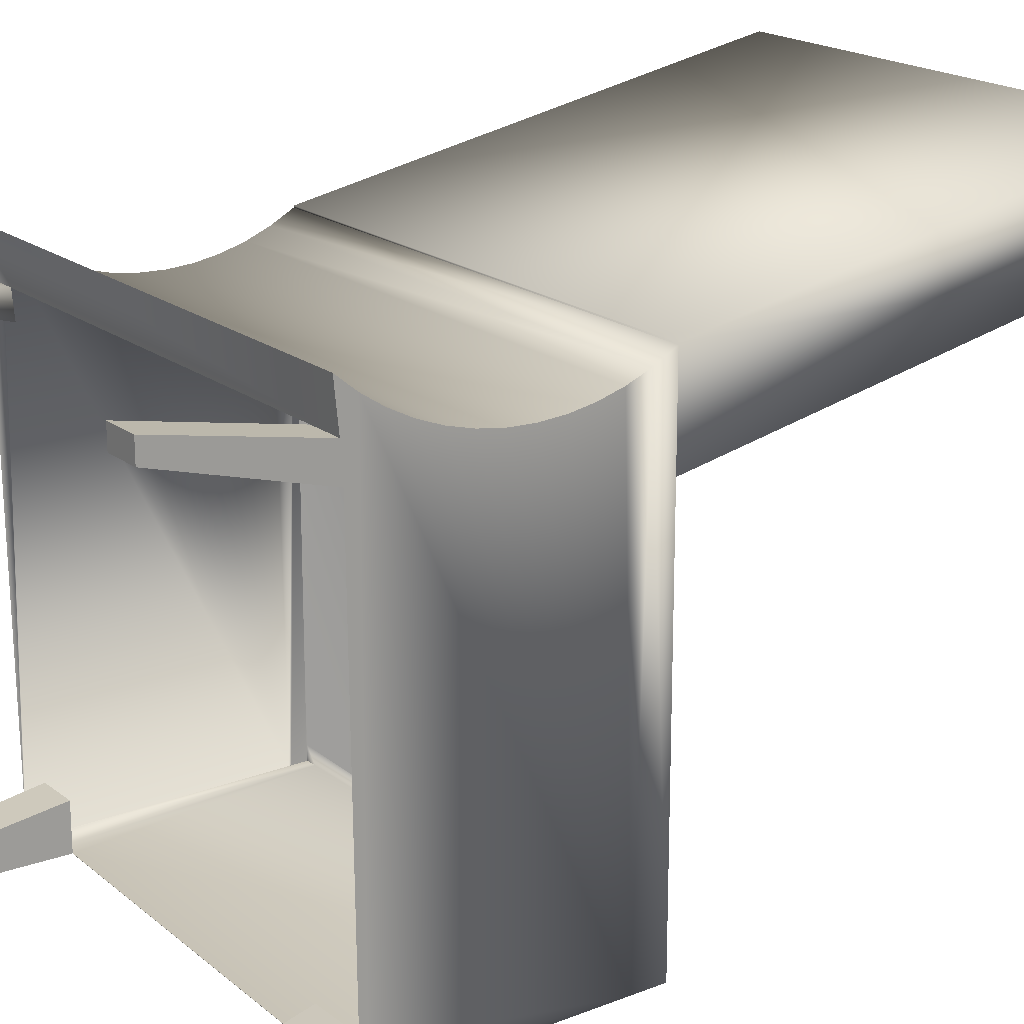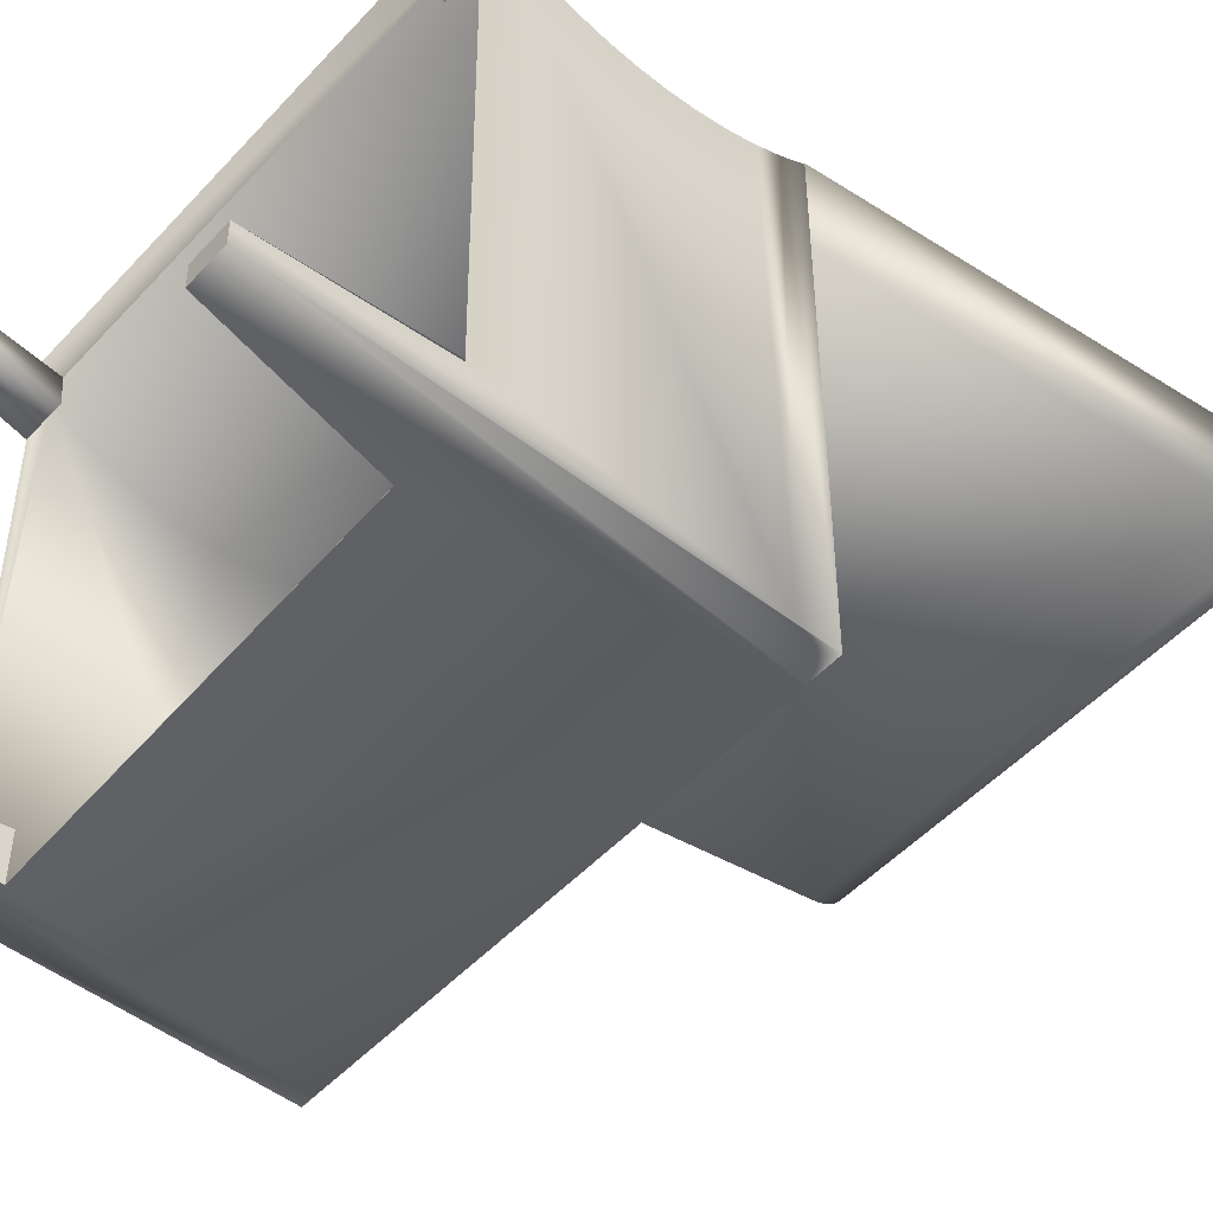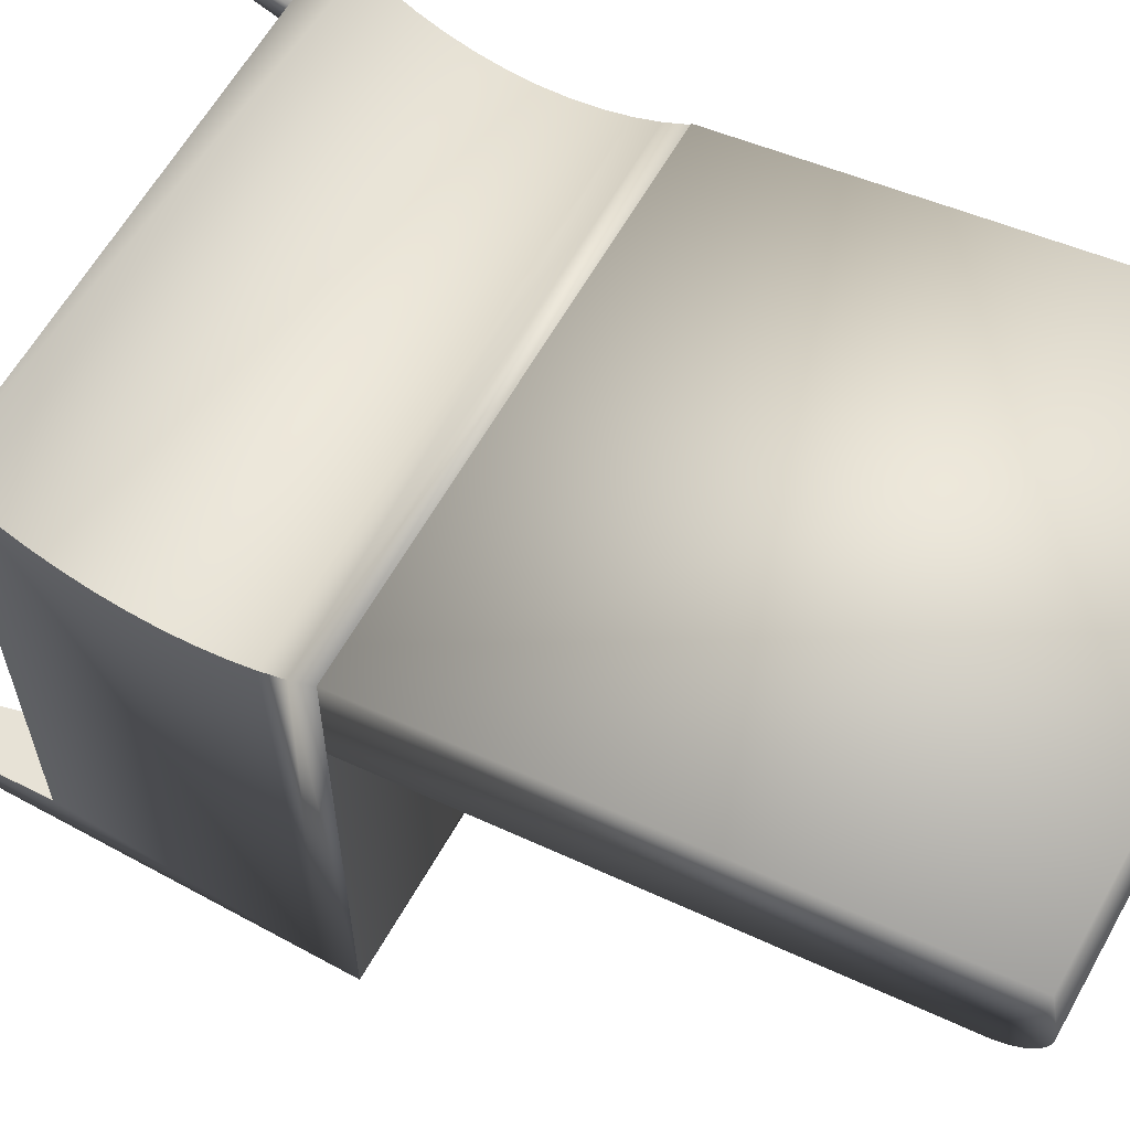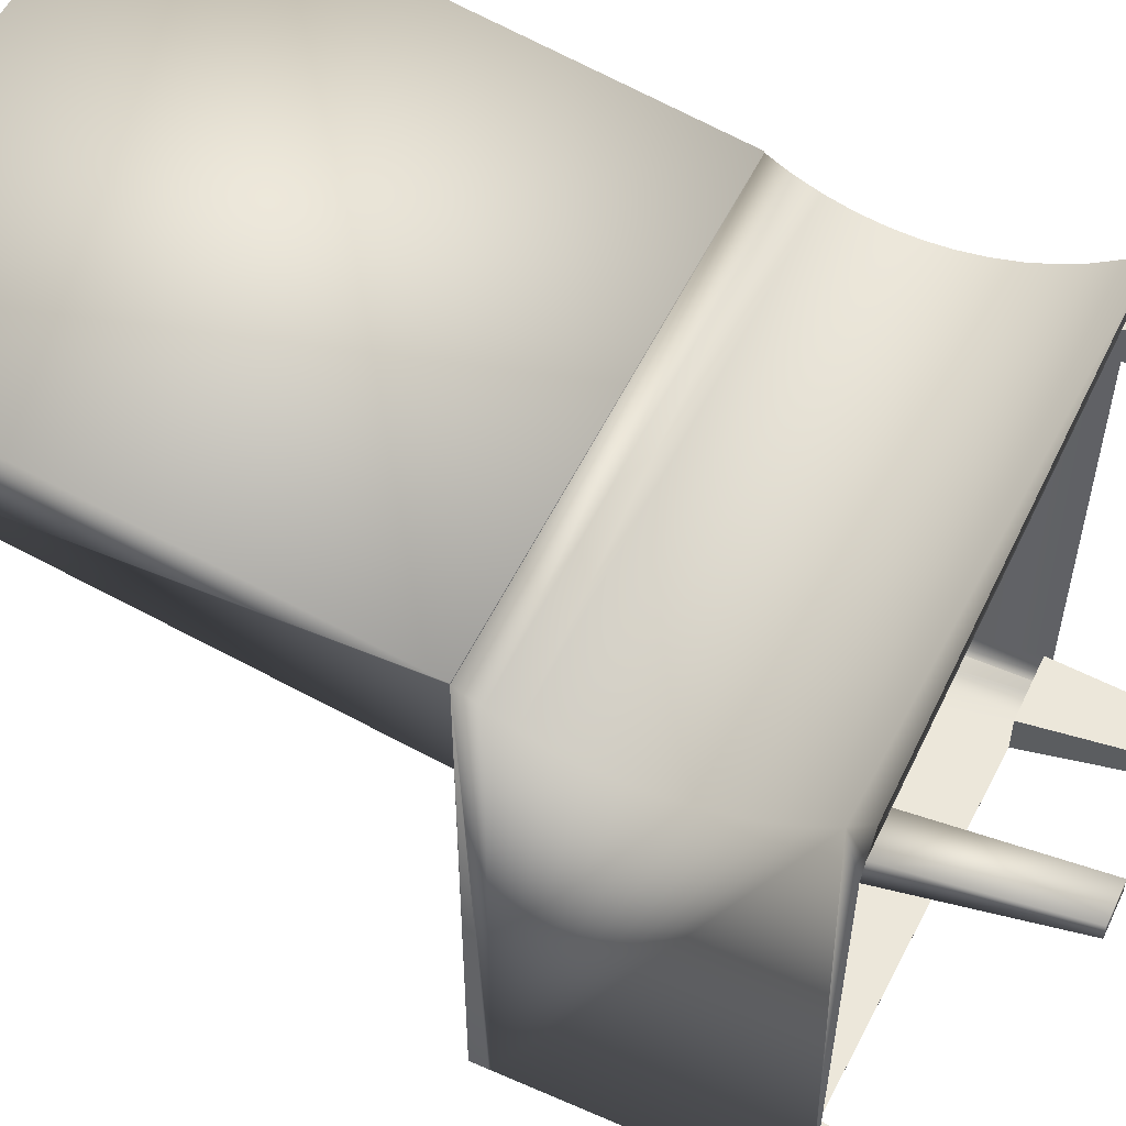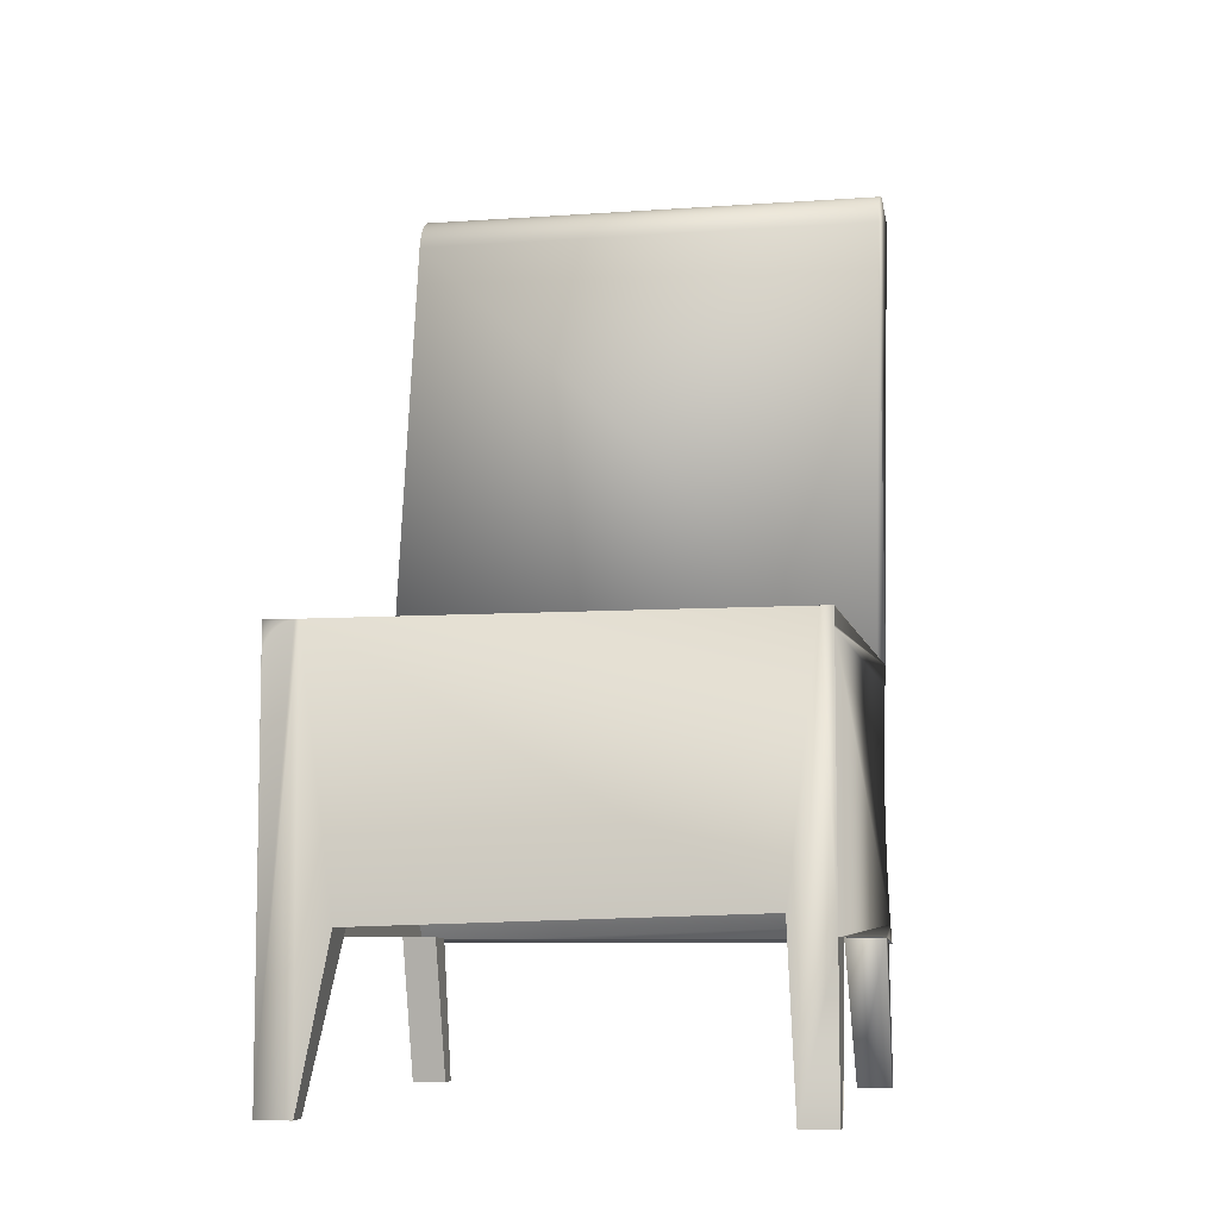
<metadata>
{"format":"obj","ext":"obj","renderer":"f3d","projection":"perspective","resolution":1024,"background":"white","views":[{"elev":19.4,"azim":53.9,"up":"+Z"},{"elev":-49.5,"azim":49.5,"up":"+Z"},{"elev":61.2,"azim":119.2,"up":"+Z"},{"elev":53.6,"azim":-64.9,"up":"+Z"},{"elev":-7.3,"azim":-168.6,"up":"+Y"}]}
</metadata>
<code>
v 0.2307 0.4361 0.1863
v -0.1814 0.05047 0.1162
v -0.1814 0.4361 0.1863
v 0.2307 0.05047 0.1162
v -0.1814 0.05047 0.1958
v 0.2307 0.4411 0.1876
v 0.2307 0.05047 0.1972
v -0.1814 0.05047 0.1972
v -0.1814 0.4411 0.1876
v 0.2307 0.461 0.2718
v -0.1814 0.461 0.2718
v 0.2307 0.446 0.1895
v -0.1814 0.446 0.1895
v 0.2307 0.4505 0.192
v 0.2307 0.4681 0.2326
v -0.1814 0.4505 0.192
v 0.2307 0.4547 0.1951
v -0.1814 0.4681 0.2326
v 0.2307 0.4687 0.2274
v -0.1814 0.4547 0.1951
v 0.2307 0.4584 0.1987
v -0.1814 0.4687 0.2274
v 0.2307 0.4686 0.2222
v -0.1814 0.4584 0.1987
v 0.2307 0.4617 0.2028
v -0.1814 0.4686 0.2222
v 0.2307 0.4679 0.2171
v -0.1814 0.4617 0.2028
v 0.2307 0.4644 0.2073
v -0.1814 0.4679 0.2171
v 0.2307 0.4664 0.2121
v -0.1814 0.4644 0.2073
v -0.1814 0.4664 0.2121
v -0.1814 -0.3028 -0.1951
v -0.1814 -0.1751 -0.2129
v -0.1814 -0.3028 -0.2129
v -0.1814 -0.1751 -0.1785
v -0.1814 -0.1675 0.2072
v -0.1814 -0.1783 0.1613
v -0.1814 0.03501 -0.2129
v -0.1814 -0.1801 0.184
v -0.1814 -0.15 0.1955
v -0.1814 -0.1837 0.2207
v -0.1814 -0.1314 0.1858
v -0.1814 0.03679 -0.2128
v -0.1814 0.05047 -0.2129
v -0.1814 0.04998 -0.2022
v -0.1814 0.05047 -0.2005
v -0.1814 -0.1118 0.1781
v -0.1814 0.03854 -0.2125
v -0.1814 0.0493 -0.2039
v -0.1814 -0.09152 0.1726
v -0.1814 0.04025 -0.212
v -0.1814 0.03186 0.1861
v -0.1814 0.04844 -0.2054
v -0.1814 -0.07075 0.1692
v -0.1814 0.04189 -0.2113
v -0.1814 0.0123 0.1783
v -0.1814 0.04741 -0.2069
v -0.1814 -0.04974 0.1681
v -0.1814 0.04345 -0.2104
v -0.1814 -0.007979 0.1727
v -0.1814 0.04623 -0.2082
v -0.1814 -0.02874 0.1693
v -0.1814 0.0449 -0.2094
v -0.1522 -0.3028 -0.2129
v -0.1712 0.05047 -0.2129
v -0.171 0.05047 -0.2129
v -0.1712 0.05047 -0.213
v -0.1459 -0.159 -0.2129
v -0.1814 -0.3028 0.1973
v -0.1467 -0.1783 0.1613
v 0.2307 -0.1675 0.2072
v -0.1814 0.05047 -0.213
v 0.2028 0.05047 -0.2129
v -0.1522 -0.3028 -0.1951
v -0.1468 -0.1801 0.184
v 0.2307 -0.1837 0.2207
v -0.1814 -0.3028 0.2094
v -0.1522 -0.3028 0.1973
v 0.2307 -0.15 0.1955
v 0.2307 -0.1314 0.1858
v 0.2307 0.05047 -0.2129
v 0.1744 -0.1689 -0.2129
v -0.1459 -0.159 -0.1738
v 0.2016 -0.1801 0.184
v -0.1522 -0.3028 0.2094
v 0.2307 -0.1801 0.184
v 0.2307 -0.1118 0.1781
v 0.2065 0.05024 -0.2129
v 0.2011 -0.3028 -0.2129
v -0.1459 -0.159 -0.213
v -0.1814 -0.159 -0.1738
v 0.2307 -0.09152 0.1726
v 0.2307 0.05047 0.1958
v 0.21 0.04952 -0.2129
v 0.2307 -0.3028 -0.2129
v 0.2016 -0.3028 -0.2129
v 0.2011 -0.3028 -0.1951
v 0.1744 -0.1689 -0.213
v 0.2307 -0.3028 0.2094
v 0.2016 -0.1783 0.156
v 0.2307 -0.1783 0.156
v 0.2307 -0.07075 0.1692
v 0.2307 0.03186 0.1861
v 0.2135 0.04835 -0.2129
v 0.2016 -0.3028 -0.1951
v 0.1744 -0.1689 -0.1815
v 0.2016 -0.3028 0.2094
v 0.2307 -0.1689 -0.1815
v 0.2307 -0.1752 -0.1821
v 0.2307 -0.1751 -0.1839
v 0.2307 -0.3028 0.192
v 0.2307 -0.04974 0.1681
v 0.2307 0.0123 0.1783
v 0.2168 0.04673 -0.2129
v 0.1744 -0.1689 -0.1951
v 0.2016 -0.3028 0.192
v 0.2307 -0.3028 -0.1951
v 0.2307 -0.02874 0.1693
v 0.2307 -0.007979 0.1727
v 0.2307 0.02255 -0.2129
v 0.2305 0.02619 -0.2129
v 0.2198 0.0447 -0.2129
v 0.2298 0.02978 -0.2129
v 0.2226 0.04229 -0.2129
v 0.2286 0.03323 -0.2129
v 0.225 0.03955 -0.2129
v 0.227 0.03651 -0.2129
v -0.1737 -0.2138 -0.2107
v -0.1735 -0.2138 -0.2106
v -0.1739 -0.2138 -0.2109
v -0.1733 -0.2138 -0.2104
v -0.1741 -0.2138 -0.211
v -0.1731 -0.2139 -0.2103
v -0.1743 -0.2138 -0.2112
v -0.1729 -0.2139 -0.2101
v -0.1745 -0.2138 -0.2113
v -0.1727 -0.2139 -0.21
v -0.1747 -0.2138 -0.2115
v -0.1725 -0.2139 -0.2099
v -0.1723 -0.2139 -0.2097
v -0.1468 -0.1783 0.156
v -0.1522 -0.3028 -0.1951
v -0.1522 -0.3028 -0.2129
g mesh1_mesh1-geometry
f 1 2 3
f 2 1 4
g mesh1_mesh1-geometry
f 3 2 1
f 4 1 2
f 2 3 5
f 1 6 3
f 1 7 4
f 7 2 4
f 4 2 7
f 8 5 3
f 2 7 5
f 5 7 2
f 9 3 6
f 10 1 6
f 7 1 10
f 5 7 8
f 8 7 5
f 11 8 3
f 9 11 3
f 6 12 9
f 10 6 12
f 10 7 11
f 8 11 7
f 13 11 9
f 13 9 12
f 10 12 14
f 10 11 15
f 16 11 13
f 12 14 13
f 10 14 17
f 18 15 11
f 10 19 15
f 20 11 16
f 16 13 14
f 14 17 16
f 10 17 21
f 15 18 19
f 18 11 22
f 10 23 19
f 24 11 20
f 20 16 17
f 17 21 20
f 10 21 25
f 22 19 18
f 22 11 26
f 10 27 23
f 19 22 23
f 28 11 24
f 24 20 21
f 21 25 24
f 10 25 29
f 26 11 30
f 26 23 22
f 10 31 27
f 23 26 27
f 32 11 28
f 28 24 25
f 29 32 25
f 10 29 31
f 30 11 33
f 30 27 26
f 27 30 31
f 33 11 32
f 28 25 32
f 32 29 33
f 31 33 29
f 33 31 30
g mesh1_mesh1-geometry
f 5 3 2
f 3 5 8
f 3 8 11
f 3 11 9
f 9 11 13
f 13 11 16
f 16 11 20
f 22 11 18
f 20 11 24
f 26 11 22
f 24 11 28
f 30 11 26
f 28 11 32
f 33 11 30
f 32 11 33
g mesh1_mesh1-geometry
f 3 6 1
f 6 3 9
g mesh1_mesh1-geometry
f 4 7 1
f 6 1 10
f 10 1 7
f 12 6 10
f 14 12 10
f 17 14 10
f 15 19 10
f 21 17 10
f 19 23 10
f 25 21 10
f 23 27 10
f 29 25 10
f 27 31 10
f 31 29 10
g mesh1_mesh1-geometry
f 9 12 6
f 12 9 13
g mesh1_mesh1-geometry
f 11 7 10
f 7 11 8
g mesh1_mesh1-geometry
f 15 11 10
f 11 15 18
g mesh1_mesh1-geometry
f 13 14 12
f 14 13 16
g mesh1_mesh1-geometry
f 16 17 14
f 17 16 20
g mesh1_mesh1-geometry
f 19 18 15
f 18 19 22
g mesh1_mesh1-geometry
f 20 21 17
f 21 20 24
g mesh1_mesh1-geometry
f 23 22 19
f 22 23 26
g mesh1_mesh1-geometry
f 24 25 21
f 25 24 28
g mesh1_mesh1-geometry
f 27 26 23
f 26 27 30
g mesh1_mesh1-geometry
f 25 32 29
f 32 25 28
g mesh1_mesh1-geometry
f 31 30 27
f 30 31 33
g mesh1_mesh1-geometry
f 33 29 32
f 29 33 31
g mesh2_mesh2-geometry
f 34 35 36
f 35 34 37
f 37 38 35
f 39 38 37
f 35 38 40
f 41 38 39
f 40 38 42
f 38 41 43
f 40 42 44
f 45 46 40
f 46 47 48
f 40 44 49
f 46 45 50
f 40 5 45
f 46 51 47
f 47 2 48
f 40 49 52
f 45 5 50
f 46 50 53
f 40 54 5
f 46 55 51
f 51 5 47
f 47 5 2
f 40 52 56
f 50 5 53
f 46 53 57
f 40 58 54
f 46 59 55
f 55 5 51
f 40 56 60
f 53 5 57
f 46 57 61
f 40 62 58
f 46 63 59
f 59 5 55
f 40 60 64
f 57 5 61
f 46 61 65
f 40 64 62
f 46 65 63
f 63 5 59
f 61 5 65
f 65 5 63
g mesh2_mesh2-geometry
f 36 35 34
f 37 34 35
f 36 66 35
f 35 38 37
f 67 35 66
f 37 38 39
f 40 38 35
f 67 46 35
f 68 67 66
f 39 38 41
f 42 38 40
f 40 35 46
f 46 67 48
f 69 46 67
f 67 46 69
f 68 48 67
f 70 68 66
f 43 41 38
f 39 41 71
f 39 72 41
f 38 42 73
f 44 42 40
f 40 46 45
f 48 47 46
f 46 69 74
f 74 69 46
f 75 48 68
f 75 68 70
f 66 76 70
f 43 77 41
f 41 77 43
f 43 38 78
f 79 71 41
f 71 80 39
f 77 41 72
f 72 39 80
f 81 73 42
f 73 78 38
f 44 82 42
f 49 44 40
f 50 45 46
f 45 5 40
f 47 51 46
f 48 2 47
f 83 48 75
f 84 75 70
f 85 70 76
f 77 43 86
f 86 43 77
f 77 87 41
f 88 43 78
f 78 43 88
f 79 87 71
f 79 41 87
f 80 71 87
f 77 72 87
f 80 87 72
f 81 42 82
f 82 44 89
f 49 89 44
f 52 49 40
f 50 5 45
f 53 50 46
f 5 54 40
f 51 55 46
f 47 5 51
f 2 5 47
f 2 48 4
f 4 48 83
f 75 90 83
f 91 75 84
f 70 92 84
f 85 76 93
f 86 43 88
f 88 43 86
f 89 49 94
f 52 94 49
f 56 52 40
f 53 5 50
f 57 53 46
f 54 58 40
f 5 95 54
f 55 59 46
f 51 5 55
f 5 4 2
f 2 4 5
f 96 83 90
f 90 75 97
f 98 75 91
f 91 84 99
f 92 100 84
f 34 93 76
f 101 86 88
f 102 88 86
f 86 88 102
f 88 102 103
f 103 102 88
f 94 52 104
f 56 104 52
f 60 56 40
f 57 5 53
f 61 57 46
f 58 62 40
f 54 105 58
f 105 54 95
f 4 5 95
f 95 5 4
f 59 63 46
f 55 5 59
f 106 83 96
f 96 90 97
f 97 75 98
f 107 91 98
f 98 91 107
f 108 99 84
f 91 107 99
f 99 107 91
f 86 101 109
f 109 102 86
f 110 111 112
f 111 107 110
f 102 113 103
f 104 56 114
f 60 114 56
f 64 60 40
f 61 5 57
f 65 61 46
f 62 64 40
f 58 115 62
f 115 58 105
f 63 65 46
f 59 5 63
f 116 83 106
f 106 96 97
f 97 107 98
f 98 107 97
f 108 110 99
f 117 108 84
f 107 99 110
f 113 109 101
f 102 109 118
f 119 107 111
f 113 102 118
f 114 60 120
f 64 120 60
f 65 5 61
f 62 121 64
f 121 62 115
f 63 5 65
f 122 83 123
f 124 83 116
f 116 106 97
f 107 97 119
f 119 97 107
f 109 113 118
f 122 123 97
f 120 64 121
f 123 83 125
f 126 83 124
f 124 116 97
f 123 125 97
f 125 83 127
f 128 83 126
f 126 124 97
f 125 127 97
f 127 83 129
f 129 83 128
f 128 126 97
f 127 129 97
f 129 128 97
g mesh2_mesh2-geometry
f 35 66 36
f 66 35 67
f 35 46 67
f 66 67 68
f 46 35 40
f 66 68 70
f 71 41 39
f 41 72 39
f 70 68 75
f 41 71 79
f 39 80 71
f 72 41 77
f 80 39 72
f 70 75 84
f 41 87 77
f 71 87 79
f 87 41 79
f 87 71 80
f 87 72 77
f 72 87 80
f 83 90 75
f 84 75 91
f 90 83 96
f 97 75 90
f 91 75 98
f 99 84 91
f 88 86 101
f 101 103 88
f 96 83 106
f 97 90 96
f 98 75 97
f 84 99 108
f 109 101 86
f 86 102 109
f 103 101 113
f 106 83 116
f 97 96 106
f 84 108 117
f 118 109 102
f 123 83 122
f 116 83 124
f 97 106 116
f 97 123 122
f 125 83 123
f 124 83 126
f 97 116 124
f 97 125 123
f 127 83 125
f 126 83 128
f 97 124 126
f 97 127 125
f 129 83 127
f 128 83 129
f 97 126 128
f 97 129 127
f 97 128 129
g mesh2_mesh2-geometry
f 48 67 46
f 67 48 68
f 68 48 75
f 75 48 83
f 4 48 2
f 83 48 4
g mesh2_mesh2-geometry
f 73 42 38
f 70 76 66
f 78 38 43
f 42 73 81
f 38 78 73
f 42 82 44
f 76 70 85
f 73 122 81
f 82 42 81
f 88 73 78
f 89 44 82
f 44 89 49
f 93 76 85
f 110 122 73
f 81 122 82
f 73 88 103
f 82 122 89
f 94 49 89
f 49 94 52
f 54 95 5
f 95 83 4
f 76 93 34
f 112 122 110
f 73 111 110
f 73 103 111
f 89 122 94
f 104 52 94
f 52 104 56
f 58 105 54
f 95 54 105
f 105 83 95
f 119 122 112
f 110 107 111
f 94 122 104
f 114 56 104
f 56 114 60
f 62 115 58
f 105 58 115
f 105 122 83
f 99 110 108
f 110 99 107
f 122 119 97
f 111 107 119
f 104 122 114
f 120 60 114
f 60 120 64
f 64 121 62
f 115 62 121
f 115 122 105
f 114 122 120
f 121 64 120
f 121 122 115
f 120 122 121
g mesh2_mesh2-geometry
f 81 122 73
f 78 73 88
f 73 122 110
f 82 122 81
f 103 88 73
f 89 122 82
f 4 83 95
f 110 122 112
f 110 111 73
f 88 103 101
f 111 103 73
f 94 122 89
f 95 83 105
f 112 122 119
f 112 111 110
f 113 101 103
f 104 122 94
f 83 122 105
f 97 119 122
f 114 122 104
f 105 122 115
f 120 122 114
f 115 122 121
f 121 122 120
g mesh2_mesh2-geometry
f 84 92 70
f 84 100 92
f 103 113 102
f 118 102 113
g mesh2_mesh2-geometry
f 101 109 113
f 118 113 109
g mesh3_mesh3-geometry
l 130 131
l 132 130
l 131 133
l 134 132
l 133 135
l 136 134
l 135 137
l 138 136
l 137 139
l 140 138
l 139 141
l 141 142
g mesh4_mesh4-geometry
l 97 119
l 107 119
l 107 98
l 99 107
g mesh5_mesh5-geometry
l 143 77
g mesh6_mesh6-geometry
l 93 37
g mesh7_mesh7-geometry
l 69 68
g mesh8_mesh8-geometry
f 144 36 145
f 36 144 34
g mesh8_mesh8-geometry
f 145 36 144
f 34 144 36

</code>
